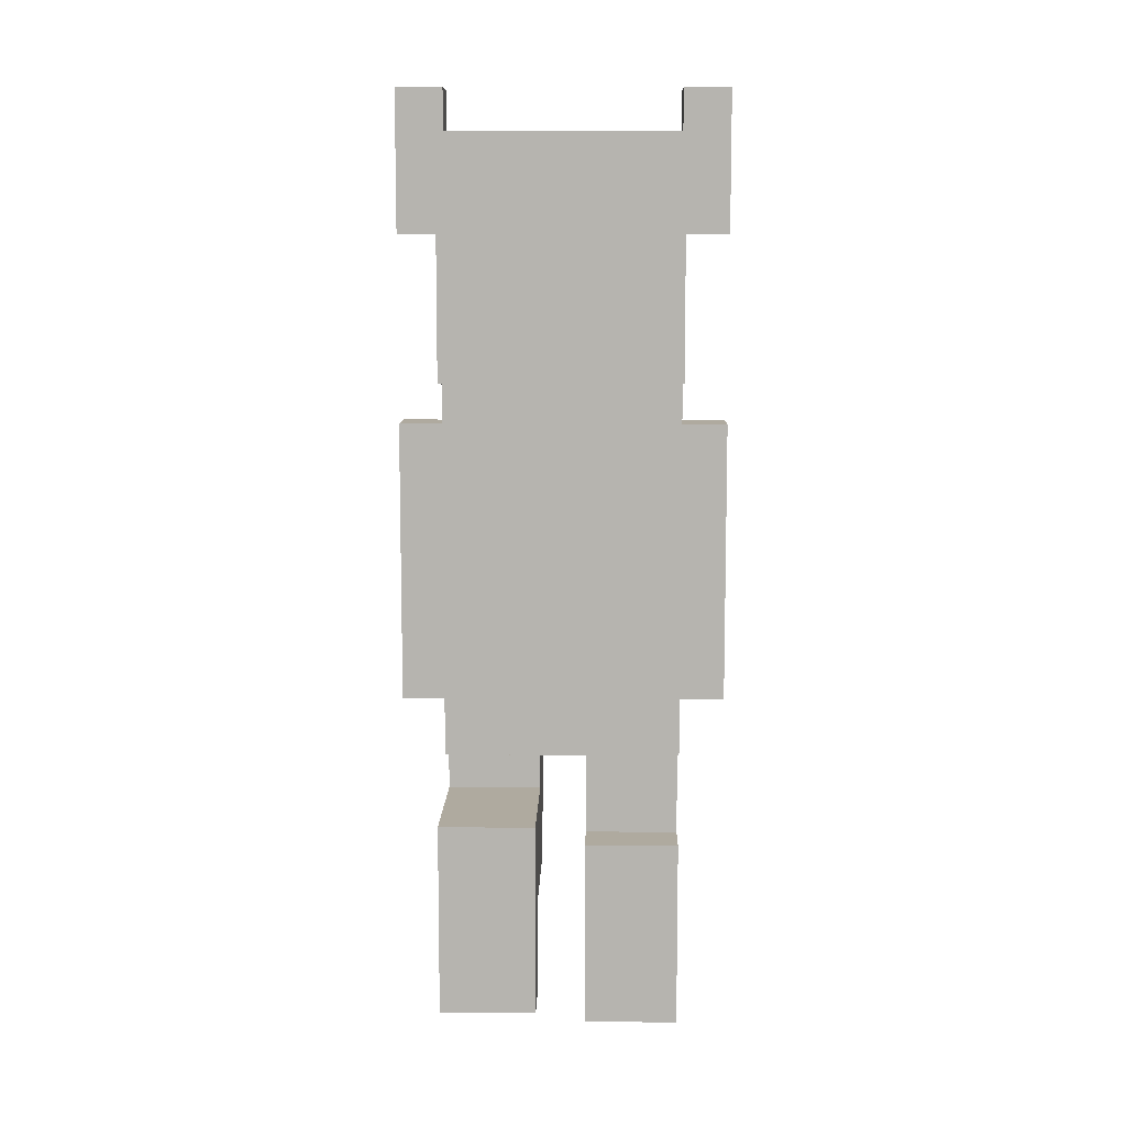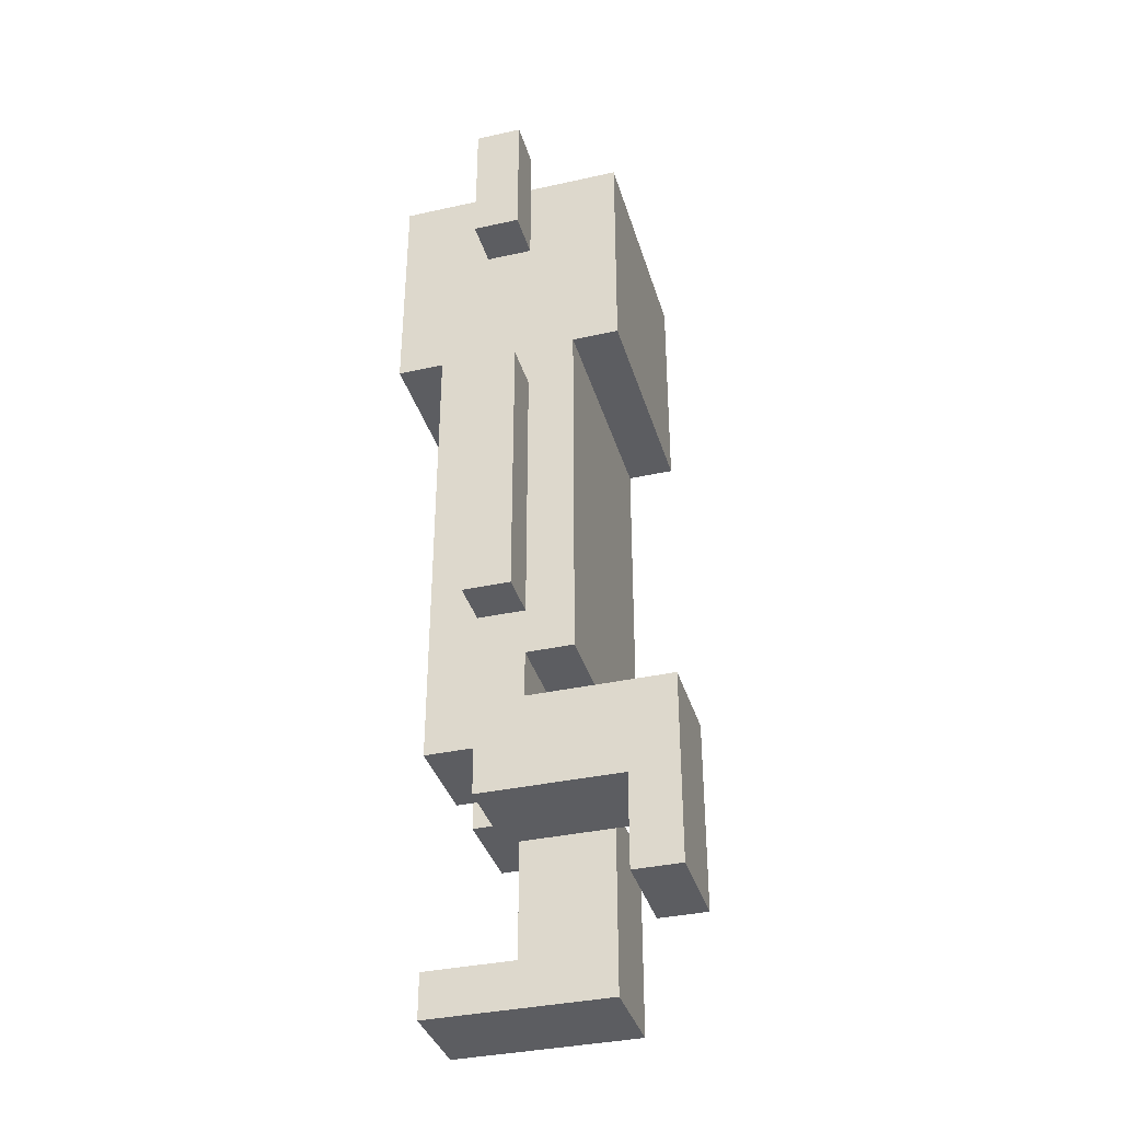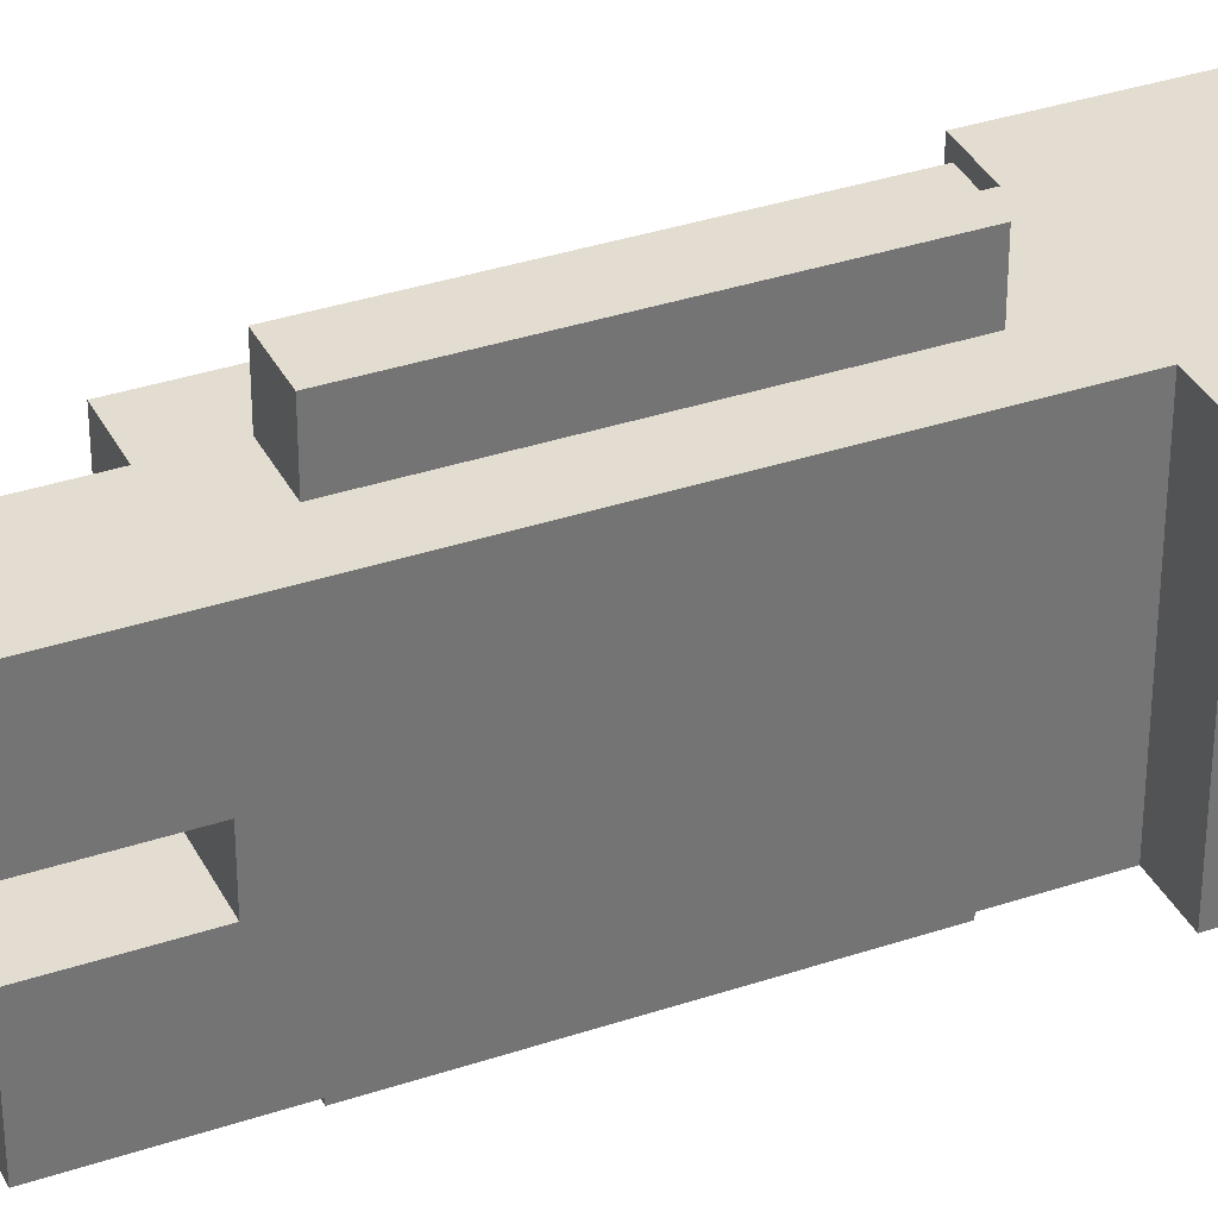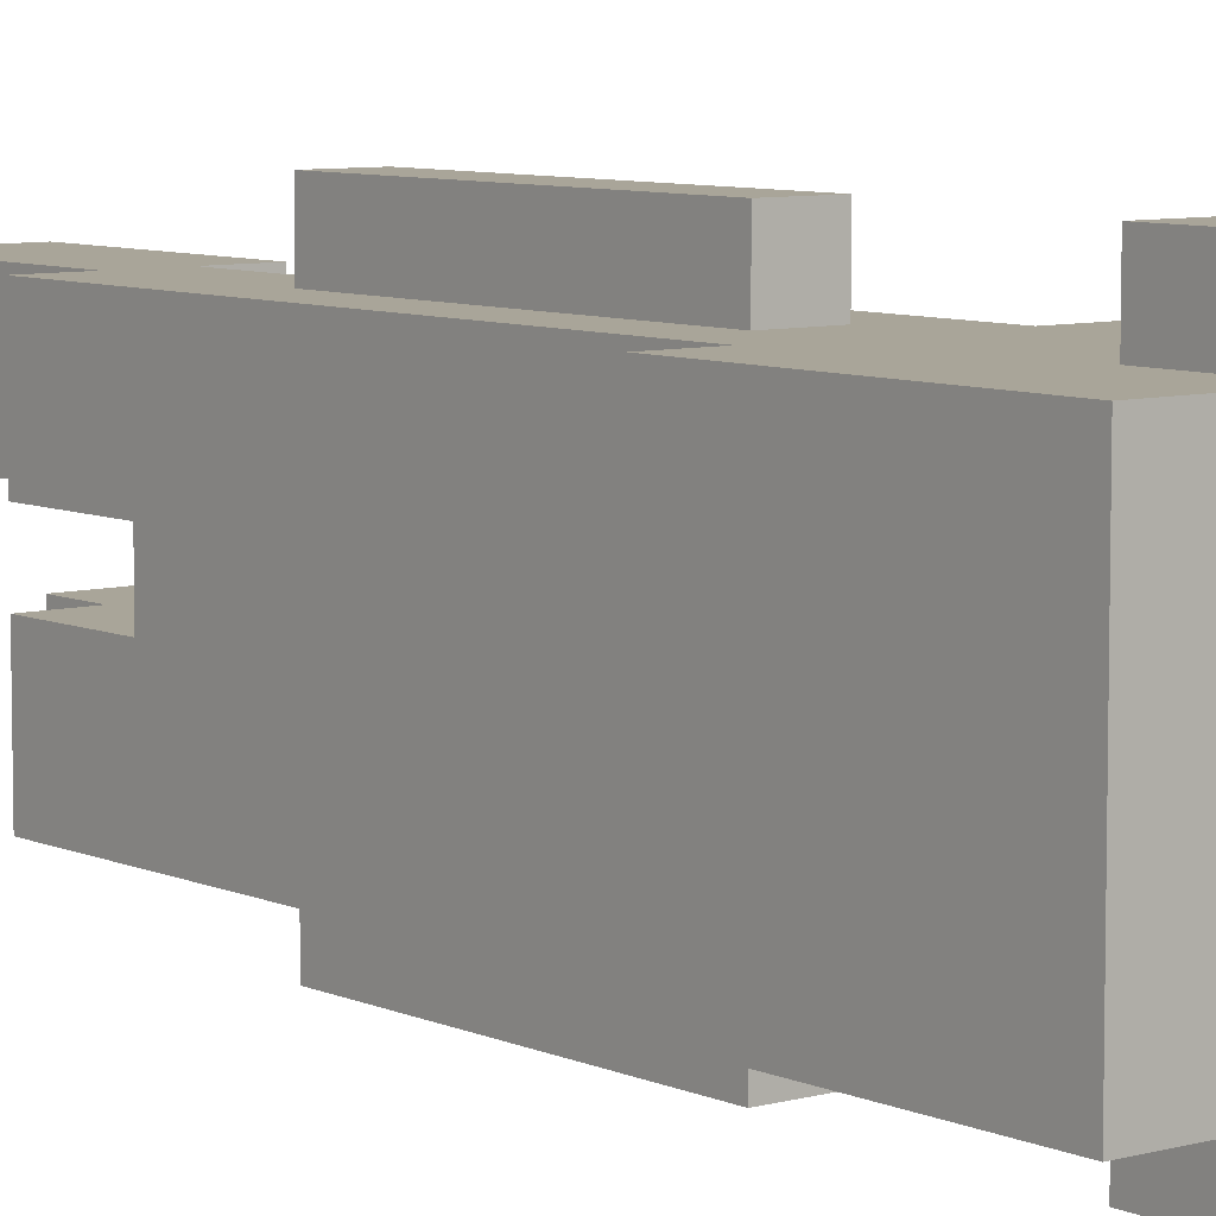
<metadata>
{"format":"obj","ext":"obj","renderer":"f3d","projection":"perspective","resolution":1024,"background":"white","views":[{"elev":9.4,"azim":-88.7,"up":"+Y"},{"elev":-36.5,"azim":-164.0,"up":"+Y"},{"elev":35.3,"azim":66.0,"up":"+Z"},{"elev":7.4,"azim":141.6,"up":"+Z"}]}
</metadata>
<code>
g SpecialHalen1
v -4 1 -1
v -4 1 -3
v -4 5 -1
v -4 5 -3
v -3 14 2
v -3 14 -3
v -3 15 1
v -3 15 -0
v -3 15 -1
v -3 15 -2
v -3 16 1
v -3 16 -0
v -3 16 -1
v -3 16 -2
v -3 17 1
v -3 17 -0
v -3 17 -1
v -3 17 -2
v -3 18 1
v -3 18 -0
v -3 18 -1
v -3 18 -2
v -3 19 2
v -3 19 1
v -3 19 -2
v -3 19 -3
v -2 0 2
v -2 0 -0
v -2 1 2
v -2 1 -0
v -2 2 2
v -2 2 -0
v -2 3 2
v -2 3 -0
v -2 4 2
v -2 4 -0
v -2 6 2
v -2 6 -3
v -2 7 2
v -2 7 1
v -2 7 -2
v -2 7 -3
v -2 8 2
v -2 8 1
v -2 8 -2
v -2 8 -3
v -2 9 2
v -2 9 1
v -2 9 -2
v -2 9 -3
v -2 10 2
v -2 10 1
v -2 10 -0
v -2 10 -1
v -2 10 -2
v -2 10 -3
v -2 11 1
v -2 11 -0
v -2 11 -1
v -2 11 -2
v -2 12 2
v -2 12 1
v -2 12 -2
v -2 12 -3
v -2 13 2
v -2 13 1
v -2 13 -2
v -2 13 -3
v -2 14 2
v -2 14 -3
v -1 4 2
v -1 4 -0
v -1 5 -1
v -1 5 -3
v -1 6 2
v -1 6 -0
v -1 6 -1
v -1 6 -3
v -1 7 3
v -1 7 2
v -1 7 -3
v -1 7 -4
v -1 8 3
v -1 8 2
v -1 8 -3
v -1 9 3
v -1 9 2
v -1 9 -3
v -1 10 2
v -1 10 -3
v -1 11 3
v -1 11 2
v -1 12 2
v -1 12 -3
v -1 13 3
v -1 13 2
v -1 13 -3
v -1 13 -4
v -1 17 3
v -1 17 2
v -1 17 -3
v -1 17 -4
v -1 19 2
v -1 19 -3
v -1 20 3
v -1 20 2
v -1 20 -3
v -1 20 -4
v -3 1 -1
v -3 1 -3
v -3 3 -1
v -3 3 -3
v 0 1 2
v 0 1 -0
v 0 2 2
v 0 2 -0
v 0 3 2
v 0 3 -0
v 0 3 -1
v 0 3 -3
v 0 4 2
v 0 4 -0
v 0 4 -1
v 0 4 -3
v 0 7 3
v 0 7 2
v 0 7 -3
v 0 7 -4
v 0 8 3
v 0 8 2
v 0 8 -3
v 0 9 3
v 0 9 2
v 0 9 -3
v 0 10 2
v 0 10 -3
v 0 11 3
v 0 11 2
v 0 12 -3
v 0 13 3
v 0 13 2
v 0 13 -3
v 0 13 -4
v 0 17 3
v 0 17 2
v 0 17 -3
v 0 17 -4
v 0 19 2
v 0 19 -3
v 0 20 3
v 0 20 2
v 0 20 -3
v 0 20 -4
v 1 4 2
v 1 4 -0
v 1 4 -1
v 1 4 -3
v 1 5 2
v 1 5 -0
v 1 5 -1
v 1 5 -3
v 1 6 2
v 1 6 -0
v 1 6 -1
v 1 6 -3
v 1 7 2
v 1 7 1
v 1 7 -2
v 1 7 -3
v 1 8 2
v 1 8 1
v 1 8 -2
v 1 8 -3
v 1 9 2
v 1 9 1
v 1 9 -2
v 1 9 -3
v 1 10 2
v 1 10 1
v 1 10 -0
v 1 10 -1
v 1 10 -2
v 1 10 -3
v 1 11 2
v 1 11 1
v 1 11 -0
v 1 11 -1
v 1 11 -2
v 1 12 -2
v 1 12 -3
v 1 13 1
v 1 13 -2
v 1 13 -3
v 1 14 2
v 1 14 1
v 1 14 -2
v 1 14 -3
v 2 0 2
v 2 0 -0
v 2 1 2
v 2 1 -0
v 2 14 2
v 2 14 1
v 2 14 -2
v 2 14 -3
v 2 15 1
v 2 15 -2
v 2 16 2
v 2 16 1
v 2 16 -0
v 2 16 -1
v 2 16 -2
v 2 16 -3
v 2 17 1
v 2 17 -0
v 2 17 -1
v 2 17 -2
v 2 18 1
v 2 18 -0
v 2 18 -1
v 2 18 -2
v 2 19 2
v 2 19 1
v 2 19 -0
v 2 19 -1
v 2 19 -2
v 2 19 -3
v -1 7 3
v -1 8 3
v -1 9 3
v -1 11 3
v -1 13 3
v -1 17 3
v -1 20 3
v 0 7 3
v 0 8 3
v 0 9 3
v 0 11 3
v 0 13 3
v 0 17 3
v 0 20 3
v -3 14 2
v -3 19 2
v -2 0 2
v -2 1 2
v -2 2 2
v -2 3 2
v -2 4 2
v -2 6 2
v -2 7 2
v -2 8 2
v -2 9 2
v -2 10 2
v -2 12 2
v -2 13 2
v -2 14 2
v -1 4 2
v -1 6 2
v -1 7 2
v -1 8 2
v -1 9 2
v -1 10 2
v -1 11 2
v -1 12 2
v -1 13 2
v -1 17 2
v -1 19 2
v 0 1 2
v 0 2 2
v 0 3 2
v 0 4 2
v 0 5 2
v 0 7 2
v 0 8 2
v 0 9 2
v 0 10 2
v 0 11 2
v 0 13 2
v 0 17 2
v 0 19 2
v 1 4 2
v 1 5 2
v 1 6 2
v 1 7 2
v 1 8 2
v 1 9 2
v 1 10 2
v 1 11 2
v 1 14 2
v 1 16 2
v 2 0 2
v 2 1 2
v 2 14 2
v 2 16 2
v 2 19 2
v -4 1 -1
v -4 5 -1
v -3 1 -1
v -3 3 -1
v -3 5 -1
v -2 3 -1
v -2 5 -1
v -1 3 -1
v -1 5 -1
v -1 6 -1
v 0 3 -1
v 0 4 -1
v 0 5 -1
v 0 6 -1
v 1 4 -1
v 1 5 -1
v 1 6 -1
v -1 19 -3
v -1 20 -3
v 0 19 -3
v 0 20 -3
v -1 19 2
v -1 20 2
v 0 19 2
v 0 20 2
v -2 0 -0
v -2 1 -0
v -2 2 -0
v -2 3 -0
v -2 4 -0
v -1 4 -0
v -1 6 -0
v 0 1 -0
v 0 2 -0
v 0 3 -0
v 0 4 -0
v 0 5 -0
v 0 6 -0
v 1 4 -0
v 1 5 -0
v 1 6 -0
v 2 0 -0
v 2 1 -0
v -4 1 -3
v -4 5 -3
v -3 1 -3
v -3 3 -3
v -3 5 -3
v -3 14 -3
v -3 19 -3
v -2 3 -3
v -2 5 -3
v -2 6 -3
v -2 7 -3
v -2 8 -3
v -2 9 -3
v -2 10 -3
v -2 12 -3
v -2 13 -3
v -2 14 -3
v -1 3 -3
v -1 5 -3
v -1 6 -3
v -1 7 -3
v -1 8 -3
v -1 9 -3
v -1 10 -3
v -1 12 -3
v -1 13 -3
v -1 17 -3
v -1 19 -3
v 0 3 -3
v 0 4 -3
v 0 5 -3
v 0 7 -3
v 0 8 -3
v 0 9 -3
v 0 10 -3
v 0 12 -3
v 0 13 -3
v 0 17 -3
v 0 19 -3
v 1 4 -3
v 1 5 -3
v 1 6 -3
v 1 7 -3
v 1 8 -3
v 1 9 -3
v 1 10 -3
v 1 12 -3
v 1 13 -3
v 1 14 -3
v 1 16 -3
v 2 14 -3
v 2 16 -3
v 2 19 -3
v -1 7 -4
v -1 13 -4
v -1 17 -4
v -1 20 -4
v 0 7 -4
v 0 13 -4
v 0 17 -4
v 0 20 -4
v -2 0 2
v 2 0 2
v -2 0 -0
v 2 0 -0
v -4 1 -1
v -3 1 -1
v -4 1 -3
v -3 1 -3
v -3 3 -1
v -2 3 -1
v -1 3 -1
v 0 3 -1
v -3 3 -3
v -2 3 -3
v -1 3 -3
v 0 3 -3
v 0 4 2
v 1 4 2
v 0 4 -0
v 1 4 -0
v 0 4 -1
v 1 4 -1
v 0 4 -3
v 1 4 -3
v -2 6 2
v -1 6 2
v -1 6 -0
v 0 6 -0
v 1 6 -0
v -1 6 -1
v 0 6 -1
v 1 6 -1
v -2 6 -3
v -1 6 -3
v -1 7 3
v 0 7 3
v -1 7 2
v 0 7 2
v -1 7 -3
v 0 7 -3
v -1 7 -4
v 0 7 -4
v -3 14 2
v -2 14 2
v 1 14 2
v 2 14 2
v 1 14 1
v 2 14 1
v 1 14 -2
v 2 14 -2
v -3 14 -3
v -2 14 -3
v 1 14 -3
v 2 14 -3
v -1 17 3
v 0 17 3
v -1 17 2
v 0 17 2
v -1 17 -3
v 0 17 -3
v -1 17 -4
v 0 17 -4
v 0 1 2
v 2 1 2
v 0 1 -0
v 2 1 -0
v -2 4 2
v -1 4 2
v -2 4 -0
v -1 4 -0
v -4 5 -1
v -3 5 -1
v -2 5 -1
v -1 5 -1
v -4 5 -3
v -3 5 -3
v -2 5 -3
v -1 5 -3
v -1 13 3
v 0 13 3
v -1 13 2
v 0 13 2
v -1 13 -3
v 0 13 -3
v -1 13 -4
v 0 13 -4
v -3 19 2
v -1 19 2
v 0 19 2
v 2 19 2
v -3 19 1
v 2 19 1
v 1 19 -0
v 2 19 -0
v 1 19 -1
v 2 19 -1
v -3 19 -2
v 2 19 -2
v -3 19 -3
v -1 19 -3
v 0 19 -3
v 2 19 -3
v -1 20 3
v 0 20 3
v -1 20 2
v 0 20 2
v -1 20 -3
v 0 20 -3
v -1 20 -4
v 0 20 -4
f 3 2 1
f 4 2 3
f 7 6 5
f 8 6 7
f 9 6 8
f 10 6 9
f 11 7 5
f 11 8 7
f 12 9 8
f 12 8 11
f 13 10 9
f 13 9 12
f 14 6 10
f 14 10 13
f 15 13 12
f 15 12 11
f 15 14 13
f 15 11 5
f 16 14 15
f 17 14 16
f 18 6 14
f 18 14 17
f 19 15 5
f 19 16 15
f 20 17 16
f 20 16 19
f 21 18 17
f 21 17 20
f 22 6 18
f 22 18 21
f 23 19 5
f 24 21 20
f 24 19 23
f 24 20 19
f 24 22 21
f 25 6 22
f 25 22 24
f 26 6 25
f 29 28 27
f 30 28 29
f 31 30 29
f 32 30 31
f 33 32 31
f 34 32 33
f 35 34 33
f 36 34 35
f 39 38 37
f 40 38 39
f 41 38 40
f 42 38 41
f 43 40 39
f 44 41 40
f 44 40 43
f 45 42 41
f 45 41 44
f 46 42 45
f 47 44 43
f 47 45 44
f 47 46 45
f 48 46 47
f 49 46 48
f 50 46 49
f 51 48 47
f 52 49 48
f 52 48 51
f 53 49 52
f 54 49 53
f 55 50 49
f 55 49 54
f 56 50 55
f 57 52 51
f 57 53 52
f 58 54 53
f 58 53 57
f 59 55 54
f 59 54 58
f 60 56 55
f 60 55 59
f 61 57 51
f 61 59 58
f 61 60 59
f 61 58 57
f 62 60 61
f 63 56 60
f 63 60 62
f 64 56 63
f 65 62 61
f 66 63 62
f 66 62 65
f 67 64 63
f 67 63 66
f 68 64 67
f 69 66 65
f 69 67 66
f 69 68 67
f 70 68 69
f 75 72 71
f 76 72 75
f 77 74 73
f 78 74 77
f 83 80 79
f 84 80 83
f 85 82 81
f 86 84 83
f 87 84 86
f 88 82 85
f 89 87 86
f 90 82 88
f 91 89 86
f 92 89 91
f 93 92 91
f 94 82 90
f 95 93 91
f 96 93 95
f 97 82 94
f 98 82 97
f 103 100 99
f 104 102 101
f 105 103 99
f 106 103 105
f 107 102 104
f 108 102 107
f 109 110 111
f 111 110 112
f 113 114 115
f 115 114 116
f 115 116 117
f 117 116 118
f 117 118 121
f 121 118 122
f 119 120 123
f 123 120 124
f 125 126 129
f 129 126 130
f 127 128 131
f 129 130 132
f 132 130 133
f 131 128 134
f 132 133 135
f 134 128 136
f 132 135 137
f 137 135 138
f 136 128 139
f 137 138 140
f 140 138 141
f 139 128 142
f 142 128 143
f 144 145 148
f 146 147 149
f 144 148 150
f 150 148 151
f 149 147 152
f 152 147 153
f 154 155 158
f 158 155 159
f 156 157 160
f 160 157 161
f 158 159 162
f 162 159 163
f 160 161 164
f 164 161 165
f 162 163 166
f 163 164 166
f 164 165 166
f 166 165 167
f 167 165 168
f 168 165 169
f 166 167 170
f 167 168 171
f 170 167 171
f 168 169 172
f 171 168 172
f 172 169 173
f 170 171 174
f 171 172 174
f 172 173 174
f 174 173 175
f 175 173 176
f 176 173 177
f 174 175 178
f 175 176 179
f 178 175 179
f 179 176 180
f 180 176 181
f 176 177 182
f 181 176 182
f 182 177 183
f 178 179 184
f 179 180 185
f 184 179 185
f 180 181 186
f 185 180 186
f 181 182 187
f 186 181 187
f 182 183 188
f 187 182 188
f 185 186 189
f 188 183 189
f 187 188 189
f 186 187 189
f 189 183 190
f 184 185 191
f 185 189 191
f 189 190 192
f 191 189 192
f 192 190 193
f 184 191 194
f 191 192 194
f 192 193 194
f 194 193 195
f 195 193 196
f 196 193 197
f 198 199 200
f 200 199 201
f 202 203 206
f 203 204 206
f 204 205 207
f 206 204 207
f 202 206 208
f 206 207 209
f 208 206 209
f 209 207 210
f 210 207 211
f 207 205 212
f 211 207 212
f 212 205 213
f 208 209 214
f 209 210 214
f 210 211 215
f 214 210 215
f 211 212 216
f 215 211 216
f 212 213 217
f 216 212 217
f 208 214 218
f 215 216 218
f 216 217 218
f 214 215 218
f 218 217 219
f 219 217 220
f 217 213 221
f 220 217 221
f 208 218 222
f 218 219 223
f 222 218 223
f 219 220 224
f 223 219 224
f 220 221 225
f 224 220 225
f 221 213 226
f 225 221 226
f 226 213 227
f 235 229 228
f 236 230 229
f 236 229 235
f 237 231 230
f 237 230 236
f 238 232 231
f 238 231 237
f 239 232 238
f 240 234 233
f 241 234 240
f 256 243 242
f 257 248 247
f 258 250 249
f 259 251 250
f 259 250 258
f 260 252 251
f 260 251 259
f 261 253 252
f 261 252 260
f 262 254 253
f 262 253 261
f 263 254 262
f 264 255 254
f 264 254 263
f 265 256 255
f 265 255 264
f 266 243 256
f 267 243 266
f 268 245 244
f 268 246 245
f 269 247 246
f 269 246 268
f 270 257 247
f 270 247 269
f 271 258 257
f 271 257 270
f 272 258 271
f 273 259 258
f 278 256 265
f 279 266 256
f 281 272 271
f 282 258 272
f 282 272 281
f 283 273 258
f 283 258 282
f 284 274 273
f 284 273 283
f 285 275 274
f 285 274 284
f 286 276 275
f 286 275 285
f 287 277 276
f 287 276 286
f 288 278 277
f 288 277 287
f 289 280 279
f 289 278 288
f 289 279 256
f 289 256 278
f 290 280 289
f 291 268 244
f 292 268 291
f 293 290 289
f 294 280 290
f 294 290 293
f 295 280 294
f 298 297 296
f 299 297 298
f 300 297 299
f 301 300 299
f 302 300 301
f 303 302 301
f 304 302 303
f 306 304 303
f 307 304 306
f 308 305 304
f 308 304 307
f 309 305 308
f 310 308 307
f 311 309 308
f 311 308 310
f 312 309 311
f 315 314 313
f 316 314 315
f 317 318 319
f 319 318 320
f 324 325 326
f 321 322 328
f 322 323 328
f 323 324 329
f 328 323 329
f 324 326 330
f 329 324 330
f 326 327 331
f 330 326 331
f 331 327 332
f 332 327 333
f 331 332 334
f 332 333 335
f 334 332 335
f 335 333 336
f 321 328 337
f 337 328 338
f 339 340 341
f 341 340 342
f 342 340 343
f 342 343 346
f 346 343 347
f 344 345 355
f 346 347 356
f 356 347 357
f 348 349 358
f 349 350 359
f 358 349 359
f 350 351 360
f 359 350 360
f 351 352 361
f 360 351 361
f 352 353 362
f 361 352 362
f 353 354 363
f 362 353 363
f 354 355 364
f 363 354 364
f 355 345 365
f 365 345 366
f 356 357 367
f 367 357 368
f 357 358 369
f 368 357 369
f 358 359 370
f 364 355 375
f 355 365 376
f 368 369 378
f 369 358 379
f 378 369 379
f 358 370 380
f 379 358 380
f 370 371 381
f 380 370 381
f 371 372 382
f 381 371 382
f 372 373 383
f 382 372 383
f 373 374 384
f 383 373 384
f 374 375 385
f 384 374 385
f 375 355 386
f 385 375 386
f 376 377 387
f 386 355 387
f 355 376 387
f 387 377 388
f 387 388 389
f 388 377 390
f 389 388 390
f 390 377 391
f 392 393 396
f 396 393 397
f 394 395 398
f 398 395 399
f 402 401 400
f 403 401 402
f 406 405 404
f 407 405 406
f 412 409 408
f 413 410 409
f 413 409 412
f 414 411 410
f 414 410 413
f 415 411 414
f 418 417 416
f 419 417 418
f 422 421 420
f 423 421 422
f 426 425 424
f 429 426 424
f 429 427 426
f 430 428 427
f 430 427 429
f 431 428 430
f 432 429 424
f 433 429 432
f 436 435 434
f 437 435 436
f 440 439 438
f 441 439 440
f 446 445 444
f 447 445 446
f 448 447 446
f 449 447 448
f 450 443 442
f 451 443 450
f 452 449 448
f 453 449 452
f 456 455 454
f 457 455 456
f 460 459 458
f 461 459 460
f 462 463 464
f 464 463 465
f 466 467 468
f 468 467 469
f 470 471 474
f 471 472 475
f 474 471 475
f 472 473 476
f 475 472 476
f 476 473 477
f 478 479 480
f 480 479 481
f 482 483 484
f 484 483 485
f 486 487 490
f 488 489 490
f 487 488 490
f 490 489 491
f 490 491 492
f 492 491 493
f 490 492 494
f 492 493 494
f 494 493 495
f 490 494 496
f 494 495 496
f 496 495 497
f 496 497 498
f 498 497 499
f 499 497 500
f 500 497 501
f 502 503 504
f 504 503 505
f 506 507 508
f 508 507 509

</code>
